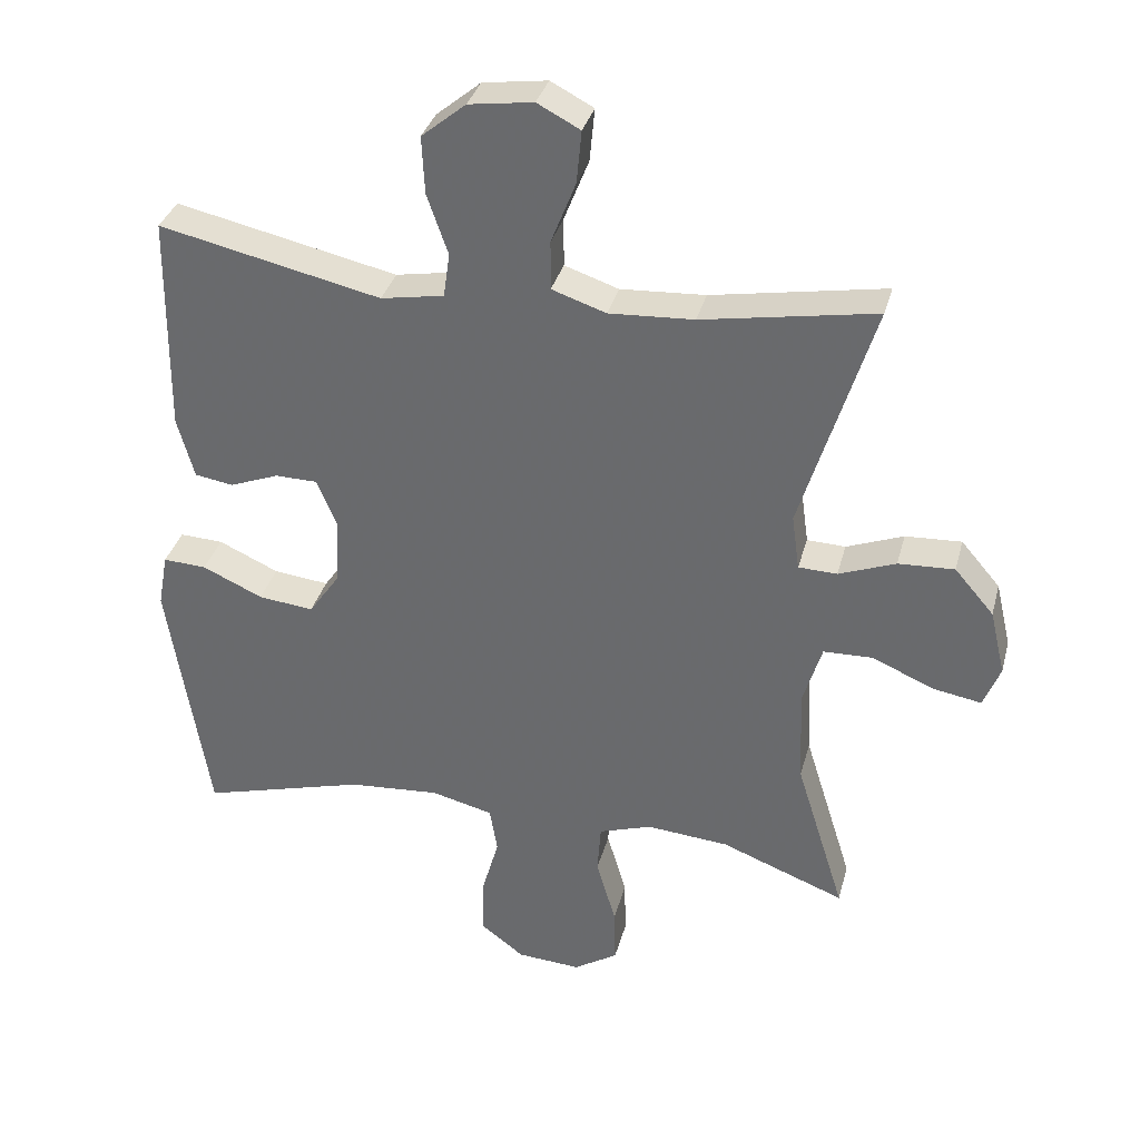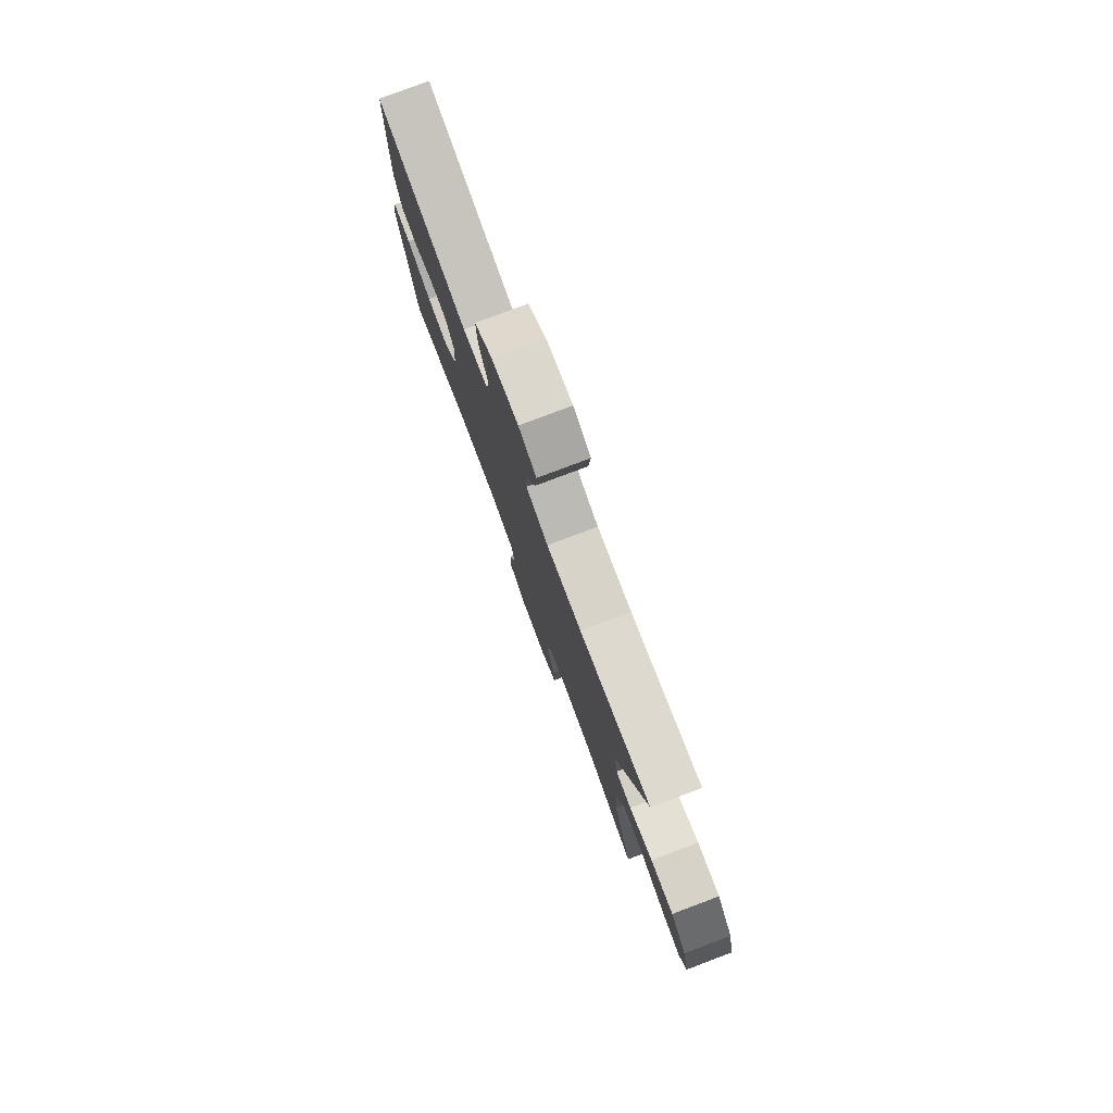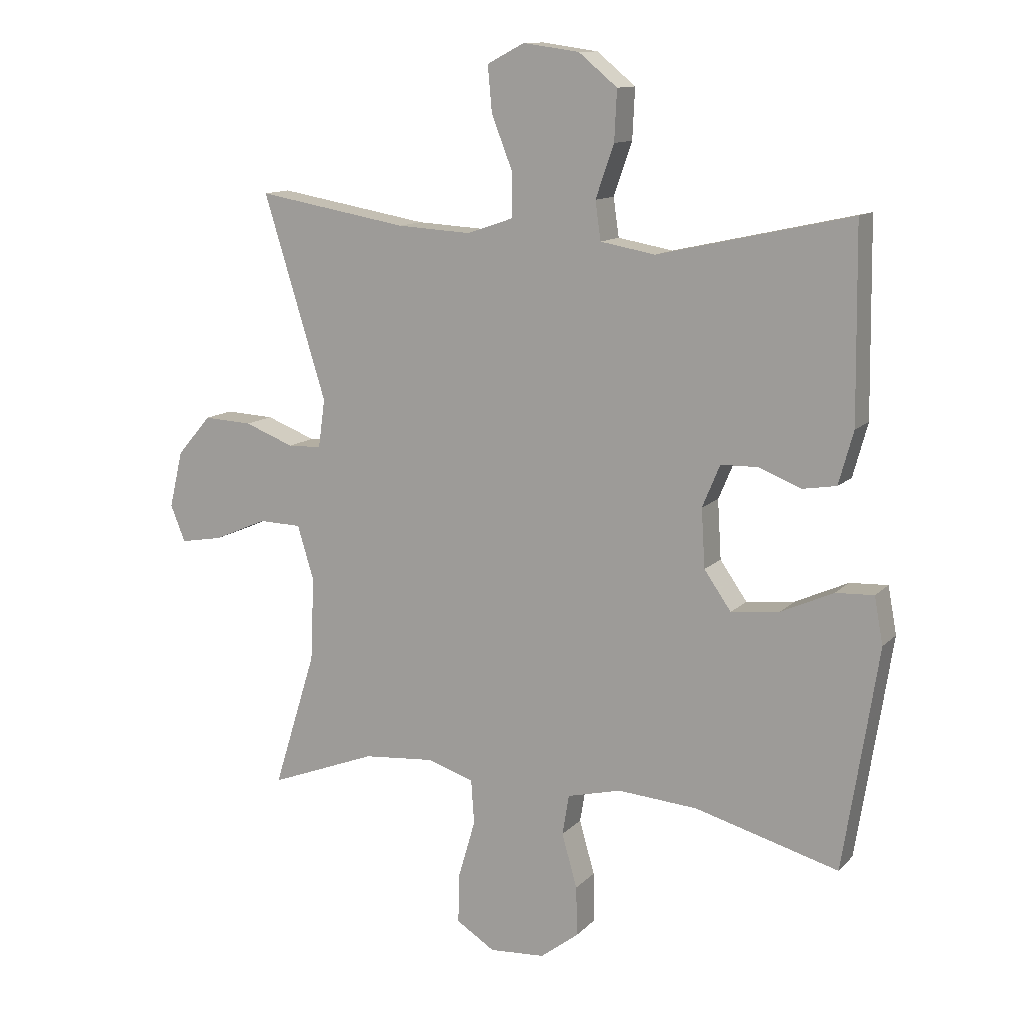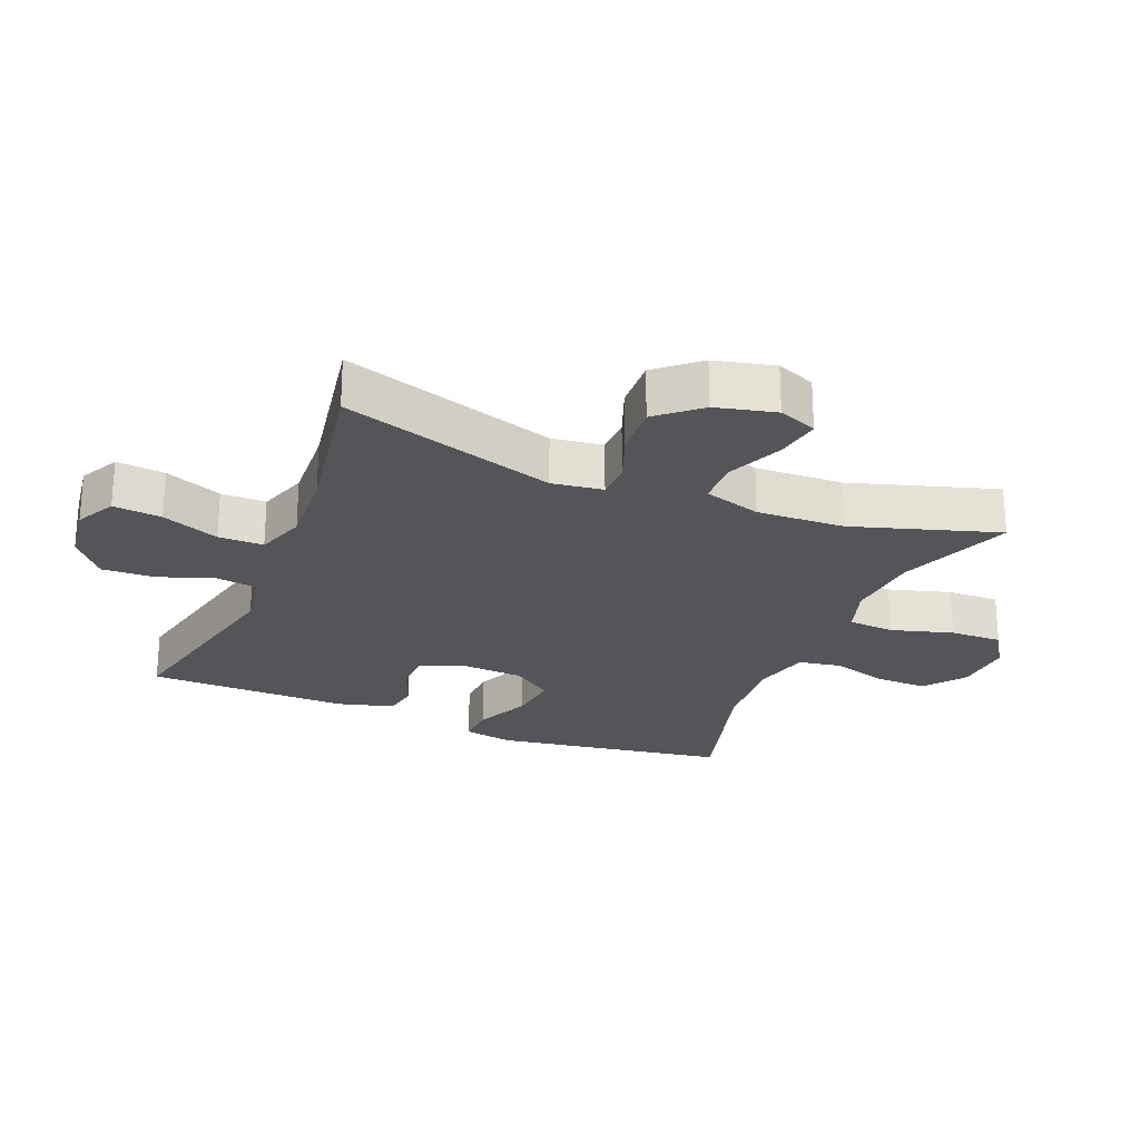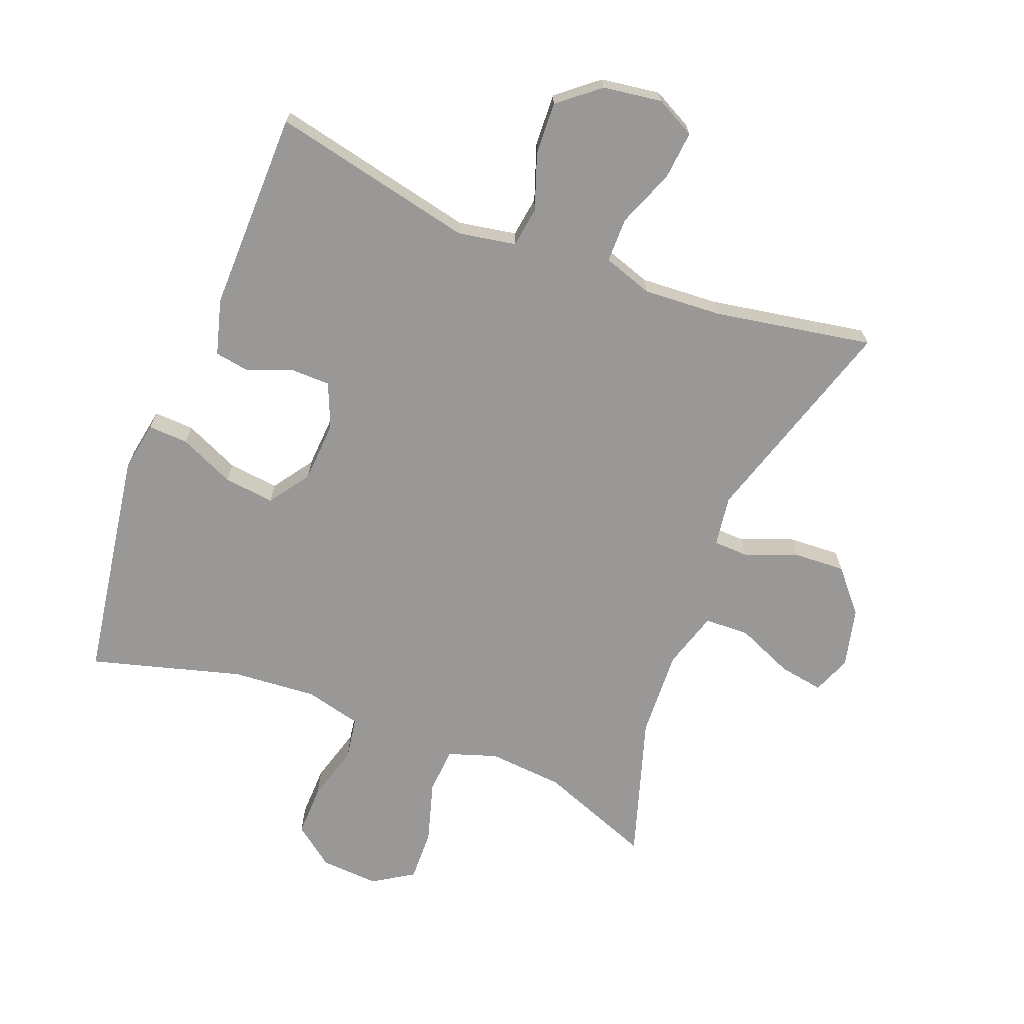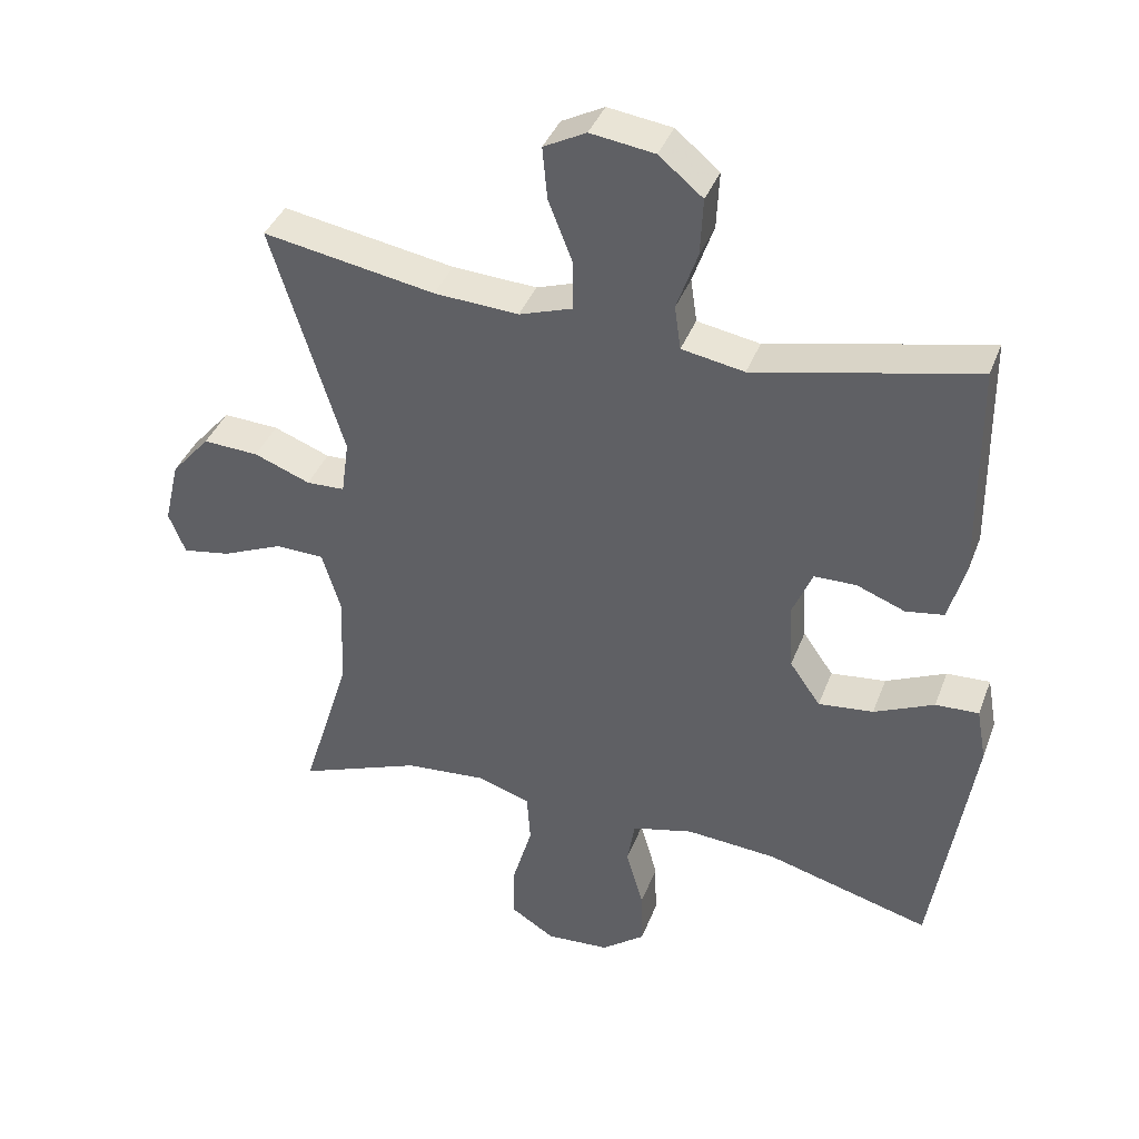
<metadata>
{"format":"obj","ext":"obj","renderer":"f3d","projection":"perspective","resolution":1024,"background":"white","views":[{"elev":34.4,"azim":14.4,"up":"+Z"},{"elev":79.5,"azim":69.4,"up":"+Z"},{"elev":12.0,"azim":-154.3,"up":"+Z"},{"elev":-24.7,"azim":67.7,"up":"+Y"},{"elev":-68.7,"azim":-21.2,"up":"+Y"},{"elev":38.9,"azim":-160.4,"up":"+Z"}]}
</metadata>
<code>
v -0.5 0.07 0.5
v -0.184 0.07 0.43
v -0.094 0.07 0.446
v -0.085 0.07 0.509
v -0.115 0.07 0.595
v -0.119 0.07 0.677
v -0.056 0.07 0.729
v 0.036 0.07 0.742
v 0.097 0.07 0.71
v 0.09 0.07 0.635
v 0.055 0.07 0.546
v 0.055 0.07 0.476
v 0.132 0.07 0.45
v 0.253 0.07 0.457
v 0.5 0.07 0.5
v 0.397 0.07 0.167
v 0.408 0.07 0.088
v 0.463 0.07 0.086
v 0.544 0.07 0.117
v 0.624 0.07 0.121
v 0.68 0.07 0.056
v 0.702 0.07 -0.037
v 0.678 0.07 -0.097
v 0.609 0.07 -0.085
v 0.521 0.07 -0.047
v 0.451 0.07 -0.049
v 0.424 0.07 -0.138
v 0.43 0.07 -0.275
v 0.5 0.07 -0.5
v 0.323 0.07 -0.432
v 0.206 0.07 -0.422
v 0.13 0.07 -0.447
v 0.125 0.07 -0.519
v 0.153 0.07 -0.615
v 0.155 0.07 -0.696
v 0.092 0.07 -0.736
v 0.001 0.07 -0.73
v -0.062 0.07 -0.682
v -0.06 0.07 -0.601
v -0.035 0.07 -0.513
v -0.046 0.07 -0.447
v -0.134 0.07 -0.425
v -0.265 0.07 -0.435
v -0.5 0.07 -0.5
v -0.538 0.07 -0.26
v -0.557 0.07 -0.137
v -0.543 0.07 -0.06
v -0.481 0.07 -0.063
v -0.395 0.07 -0.102
v -0.316 0.07 -0.111
v -0.272 0.07 -0.048
v -0.266 0.07 0.048
v -0.295 0.07 0.117
v -0.355 0.07 0.118
v -0.425 0.07 0.091
v -0.48 0.07 0.1
v -0.504 0.07 0.187
v -0.5 0 0.5
v -0.184 0 0.43
v -0.094 0 0.446
v -0.085 0 0.509
v -0.115 0 0.595
v -0.119 0 0.677
v -0.056 0 0.729
v 0.036 0 0.742
v 0.097 0 0.71
v 0.09 0 0.635
v 0.055 0 0.546
v 0.055 0 0.476
v 0.132 0 0.45
v 0.253 0 0.457
v 0.5 0 0.5
v 0.397 0 0.167
v 0.408 0 0.088
v 0.463 0 0.086
v 0.544 0 0.117
v 0.624 0 0.121
v 0.68 0 0.056
v 0.702 0 -0.037
v 0.678 0 -0.097
v 0.609 0 -0.085
v 0.521 0 -0.047
v 0.451 0 -0.049
v 0.424 0 -0.138
v 0.43 0 -0.275
v 0.5 0 -0.5
v 0.323 0 -0.432
v 0.206 0 -0.422
v 0.13 0 -0.447
v 0.125 0 -0.519
v 0.153 0 -0.615
v 0.155 0 -0.696
v 0.092 0 -0.736
v 0.001 0 -0.73
v -0.062 0 -0.682
v -0.06 0 -0.601
v -0.035 0 -0.513
v -0.046 0 -0.447
v -0.134 0 -0.425
v -0.265 0 -0.435
v -0.5 0 -0.5
v -0.538 0 -0.26
v -0.557 0 -0.137
v -0.543 0 -0.06
v -0.481 0 -0.063
v -0.395 0 -0.102
v -0.316 0 -0.111
v -0.272 0 -0.048
v -0.266 0 0.048
v -0.295 0 0.117
v -0.355 0 0.118
v -0.425 0 0.091
v -0.48 0 0.1
v -0.504 0 0.187
f 54 55 56 57
f 53 54 57 1
f 46 47 48 49
f 46 49 50
f 43 44 45 46
f 42 43 46 50
f 41 42 50 51
f 37 38 39 40
f 35 36 37 40
f 33 34 35 40
f 32 33 40 41
f 31 32 41 51
f 28 29 30
f 27 28 30 31
f 26 27 31 51
f 22 23 24 25
f 18 19 20 21
f 17 18 21 22
f 14 15 16
f 13 14 16 17
f 12 13 17
f 8 9 10 11
f 8 11 12
f 7 8 12
f 4 5 6 7
f 4 7 12
f 3 4 12 17
f 53 1 2
f 52 53 2 3
f 17 22 25 26
f 26 51 52
f 3 17 26 52
f 114 113 112 111
f 58 114 111 110
f 106 105 104 103
f 107 106 103
f 103 102 101 100
f 107 103 100 99
f 108 107 99 98
f 97 96 95 94
f 97 94 93 92
f 97 92 91 90
f 98 97 90 89
f 108 98 89 88
f 87 86 85
f 88 87 85 84
f 108 88 84 83
f 82 81 80 79
f 78 77 76 75
f 79 78 75 74
f 73 72 71
f 74 73 71 70
f 74 70 69
f 68 67 66 65
f 69 68 65
f 69 65 64
f 64 63 62 61
f 69 64 61
f 74 69 61 60
f 59 58 110
f 60 59 110 109
f 83 82 79 74
f 109 108 83
f 109 83 74 60
f 1 58 59 2
f 2 59 60 3
f 3 60 61 4
f 4 61 62 5
f 5 62 63 6
f 6 63 64 7
f 7 64 65 8
f 8 65 66 9
f 9 66 67 10
f 10 67 68 11
f 11 68 69 12
f 12 69 70 13
f 13 70 71 14
f 14 71 72 15
f 15 72 73 16
f 16 73 74 17
f 17 74 75 18
f 18 75 76 19
f 19 76 77 20
f 20 77 78 21
f 21 78 79 22
f 22 79 80 23
f 23 80 81 24
f 24 81 82 25
f 25 82 83 26
f 26 83 84 27
f 27 84 85 28
f 28 85 86 29
f 29 86 87 30
f 30 87 88 31
f 31 88 89 32
f 32 89 90 33
f 33 90 91 34
f 34 91 92 35
f 35 92 93 36
f 36 93 94 37
f 37 94 95 38
f 38 95 96 39
f 39 96 97 40
f 40 97 98 41
f 41 98 99 42
f 42 99 100 43
f 43 100 101 44
f 44 101 102 45
f 45 102 103 46
f 46 103 104 47
f 47 104 105 48
f 48 105 106 49
f 49 106 107 50
f 50 107 108 51
f 51 108 109 52
f 52 109 110 53
f 53 110 111 54
f 54 111 112 55
f 55 112 113 56
f 56 113 114 57
f 57 114 58 1

</code>
